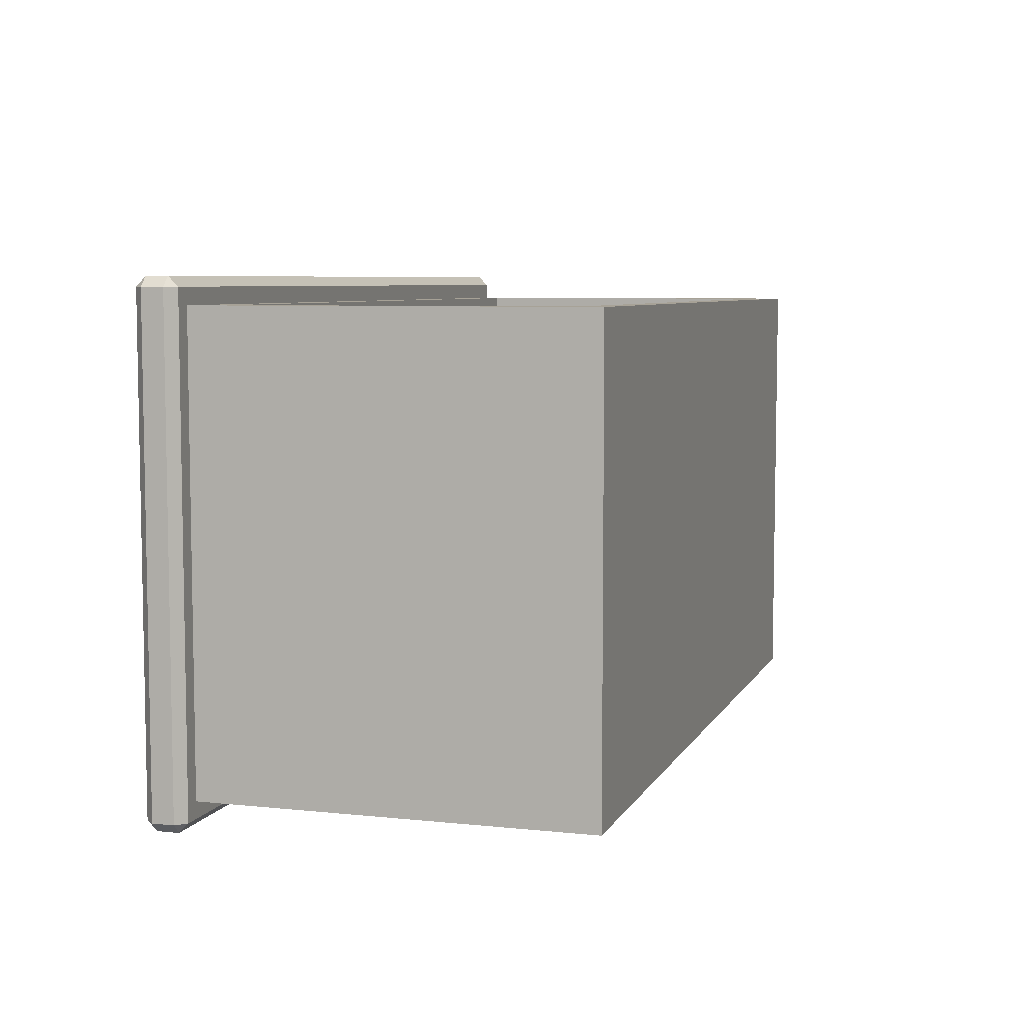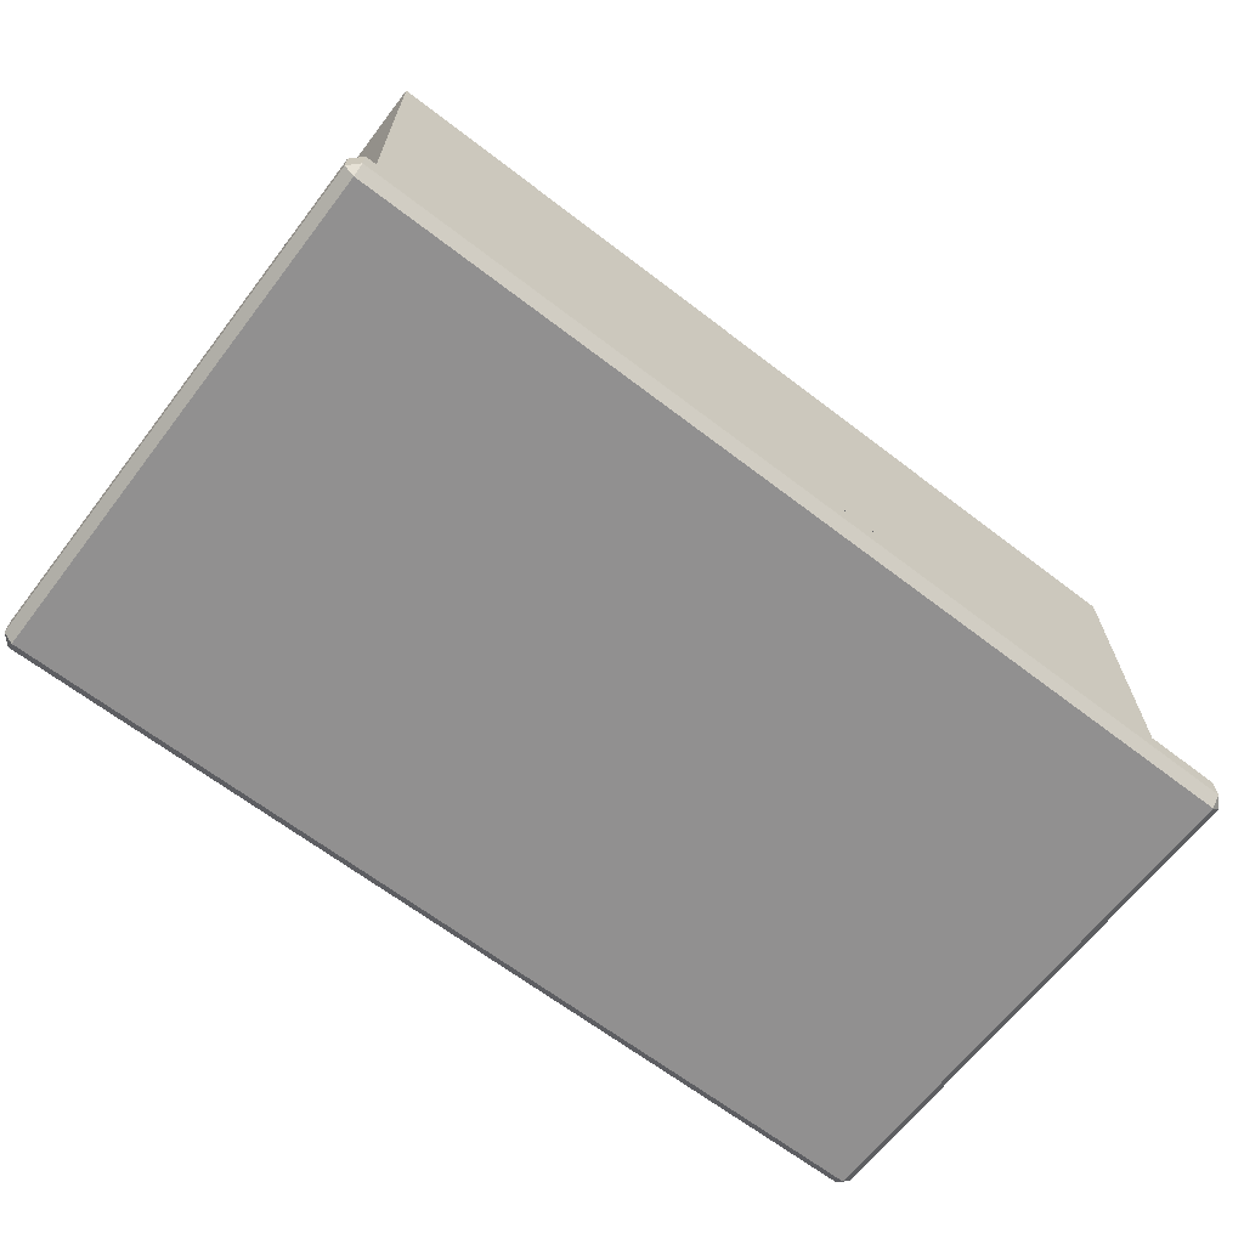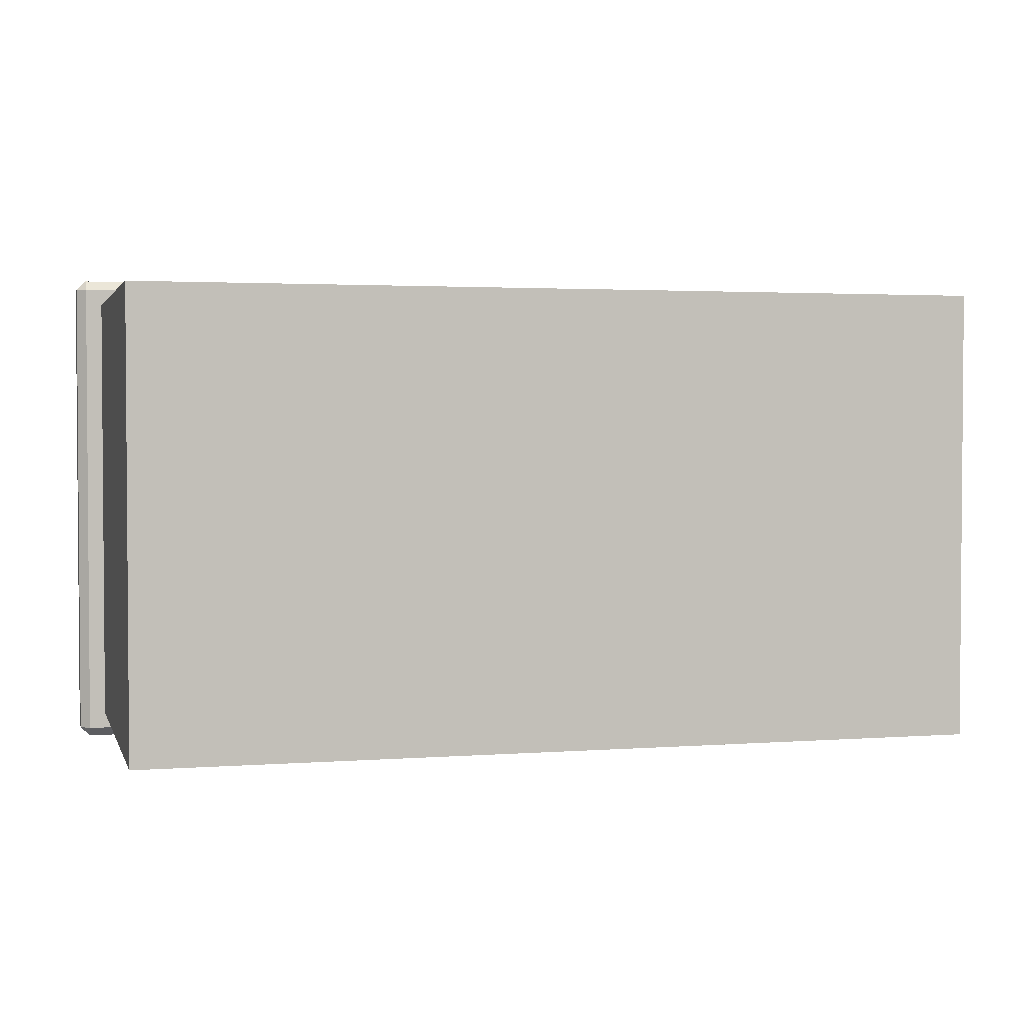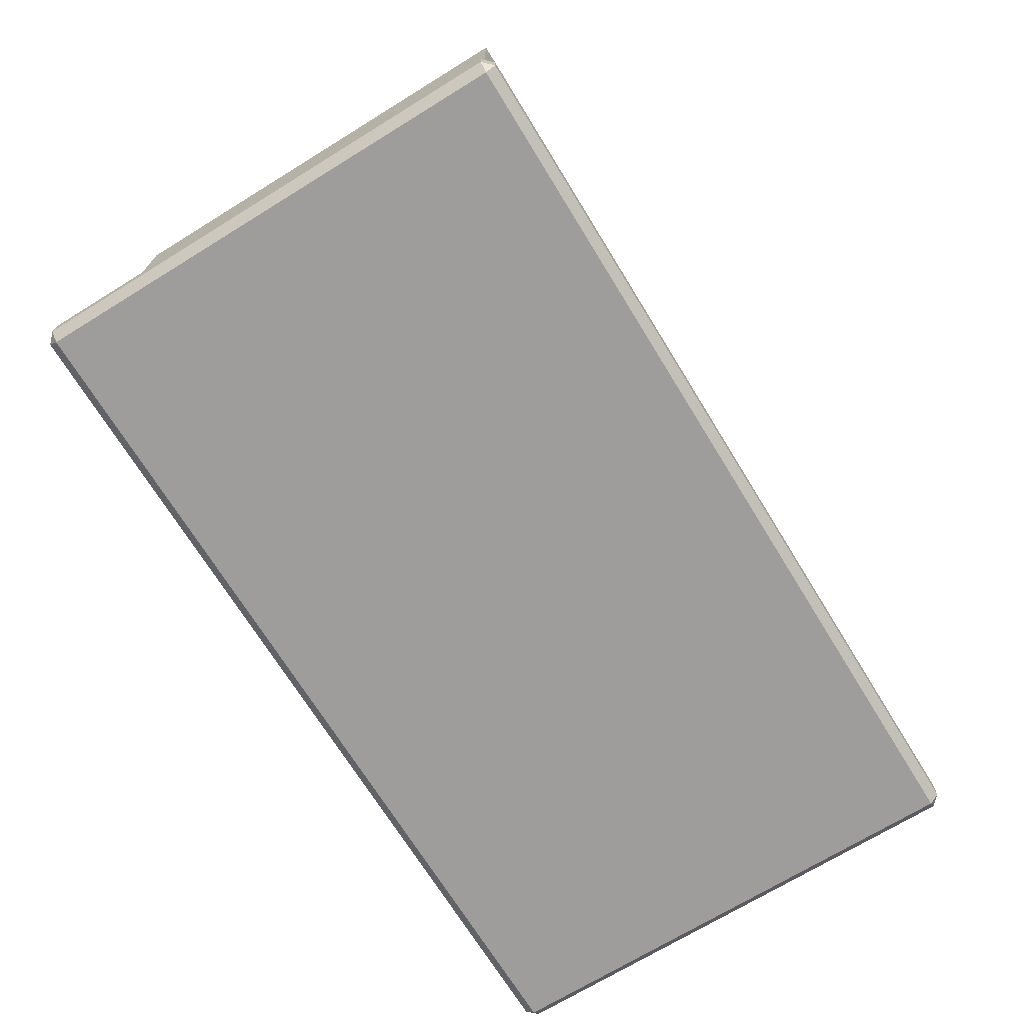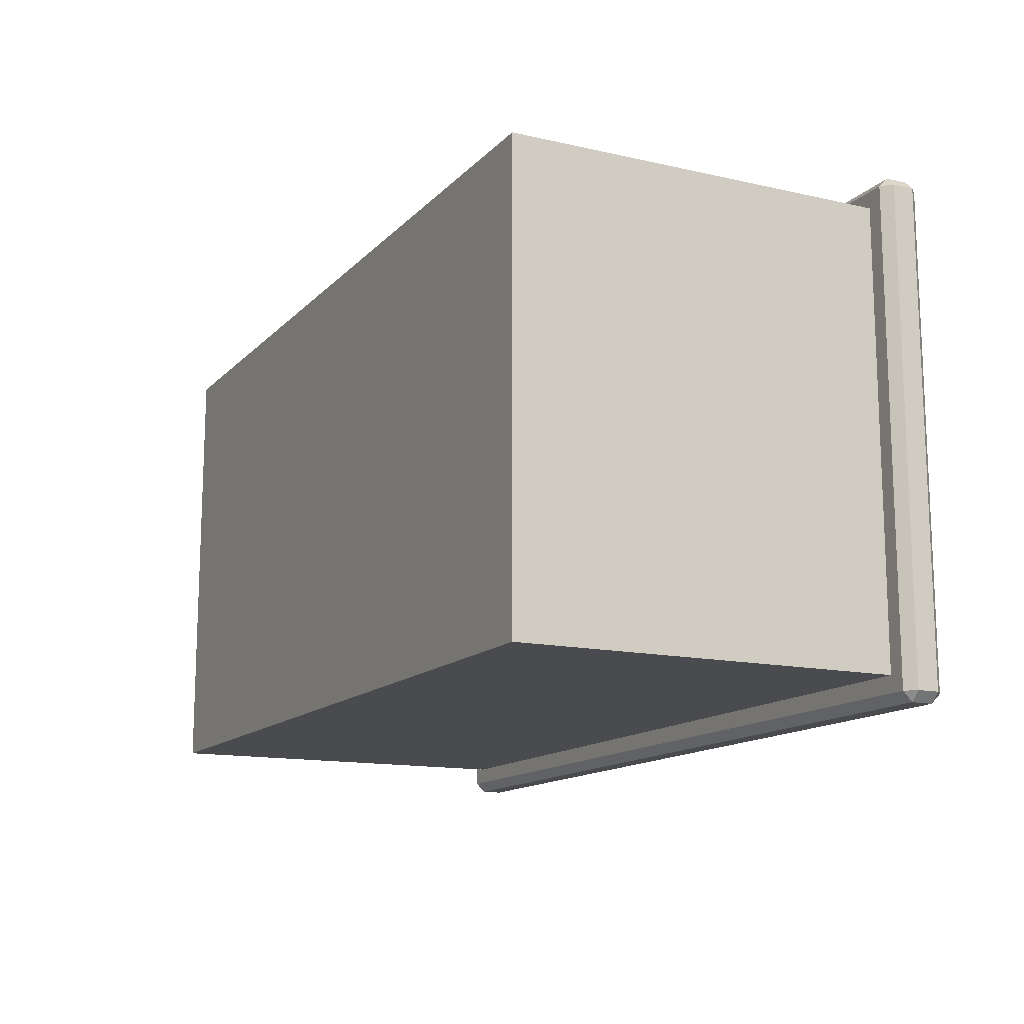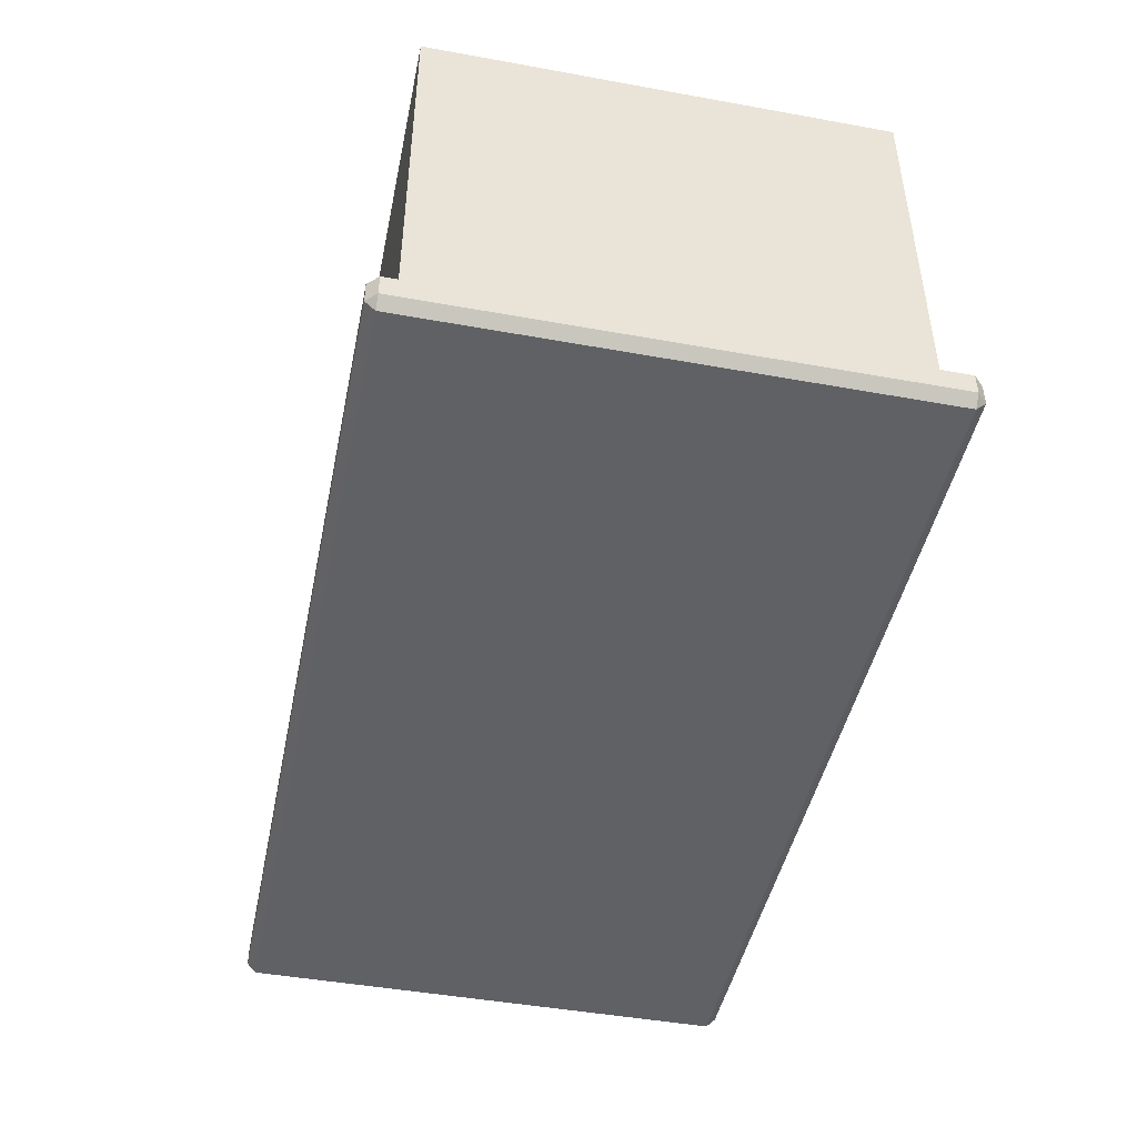
<metadata>
{"format":"obj","ext":"obj","renderer":"f3d","projection":"perspective","resolution":1024,"background":"white","views":[{"elev":6.6,"azim":107.3,"up":"+Z"},{"elev":-65.8,"azim":142.4,"up":"+Y"},{"elev":2.5,"azim":165.2,"up":"+Z"},{"elev":-70.6,"azim":121.6,"up":"+Y"},{"elev":-13.8,"azim":-116.7,"up":"+Z"},{"elev":-46.1,"azim":-101.7,"up":"+Y"}]}
</metadata>
<code>
o DresserDrawer_229_4
v 0.01372 -0.1696 -0.3064
v 0.01372 -0.1829 -0.3064
v 0.5469 -0.1829 -0.3064
v 0.5469 -0.1696 -0.3064
v 0.5469 -0.1887 -0.3005
v 0.01372 -0.1887 -0.3005
v 0.01372 -0.1887 -0.006381
v 0.5469 -0.1887 -0.006381
v 0.5528 -0.1696 -0.3005
v 0.5528 -0.1829 -0.3005
v 0.5528 -0.1829 -0.006381
v 0.5528 -0.1696 -0.006381
v 0.5469 -0.1696 -0.000506
v 0.5469 -0.1829 -0.000506
v 0.01372 -0.1829 -0.000506
v 0.01372 -0.1696 -0.000506
v 0.007851 -0.1696 -0.006381
v 0.007851 -0.1829 -0.006381
v 0.007851 -0.1829 -0.3005
v 0.007851 -0.1696 -0.3005
v 0.02373 -0.1638 -0.2905
v 0.02373 0.06901 -0.2905
v 0.02373 0.06901 -0.01638
v 0.02373 -0.1638 -0.01638
v 0.5469 -0.1638 -0.3005
v 0.5469 -0.1638 -0.006381
v 0.01372 -0.1638 -0.3005
v 0.01372 -0.1638 -0.006381
v 0.5369 -0.1638 -0.2905
v 0.5369 -0.1638 -0.01638
v 0.5369 0.06901 -0.2905
v 0.5369 0.06901 -0.01638
v 0.04147 0.05126 -0.01638
v 0.04147 0.05126 -0.2731
v 0.04147 -0.146 -0.2731
v 0.04147 -0.146 -0.01638
v 0.5191 -0.146 -0.2731
v 0.5191 -0.146 -0.01638
v 0.5191 0.05126 -0.01638
v 0.5191 0.05126 -0.2731
f 1 3 2
f 1 4 3
f 5 7 6
f 5 8 7
f 9 11 10
f 9 12 11
f 13 15 14
f 13 16 15
f 17 19 18
f 17 20 19
f 21 23 22
f 21 24 23
f 9 4 25
f 12 26 13
f 1 20 27
f 16 28 17
f 11 14 8
f 10 5 3
f 2 6 19
f 15 18 7
f 12 25 26
f 12 9 25
f 27 4 1
f 27 25 4
f 26 16 13
f 26 28 16
f 28 20 17
f 28 27 20
f 8 10 11
f 8 5 10
f 2 5 6
f 2 3 5
f 14 7 8
f 14 15 7
f 18 6 7
f 18 19 6
f 13 11 12
f 13 14 11
f 3 9 10
f 3 4 9
f 19 1 2
f 19 20 1
f 17 15 16
f 17 18 15
f 29 26 25
f 29 30 26
f 21 29 25
f 21 25 27
f 30 28 26
f 30 24 28
f 24 27 28
f 24 21 27
f 31 23 32
f 31 22 23
f 33 35 34
f 33 36 35
f 30 31 32
f 30 29 31
f 36 37 35
f 36 38 37
f 29 22 31
f 29 21 22
f 38 24 30
f 38 36 24
f 36 23 24
f 36 33 23
f 33 32 23
f 33 39 32
f 39 30 32
f 39 38 30
f 35 40 34
f 35 37 40
f 39 34 40
f 39 33 34
f 38 40 37
f 38 39 40

</code>
